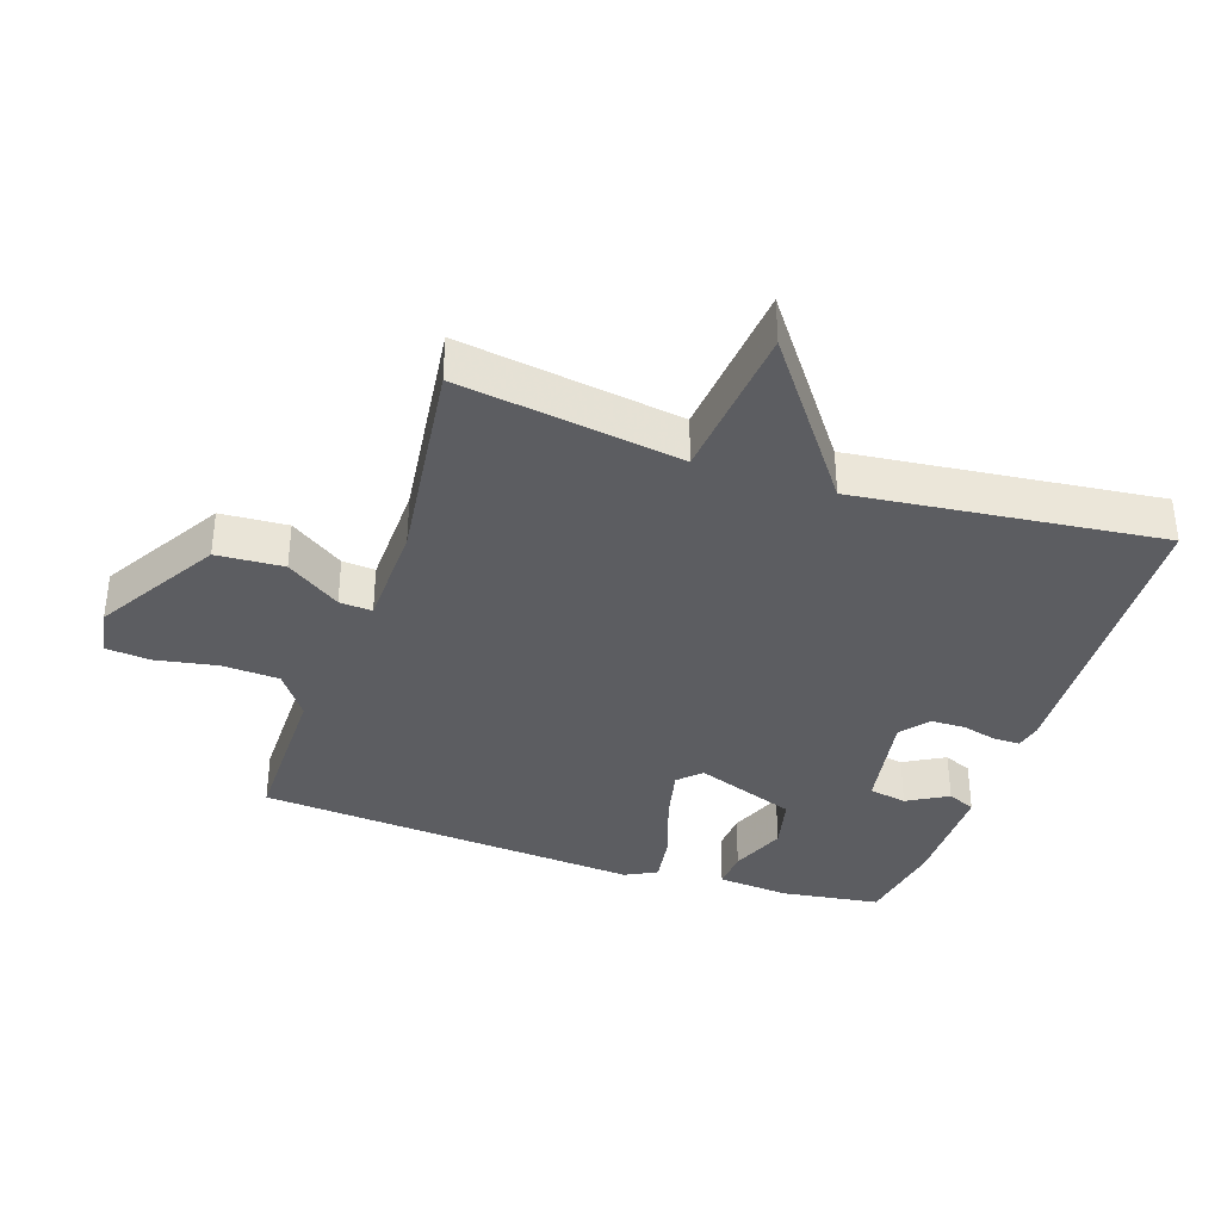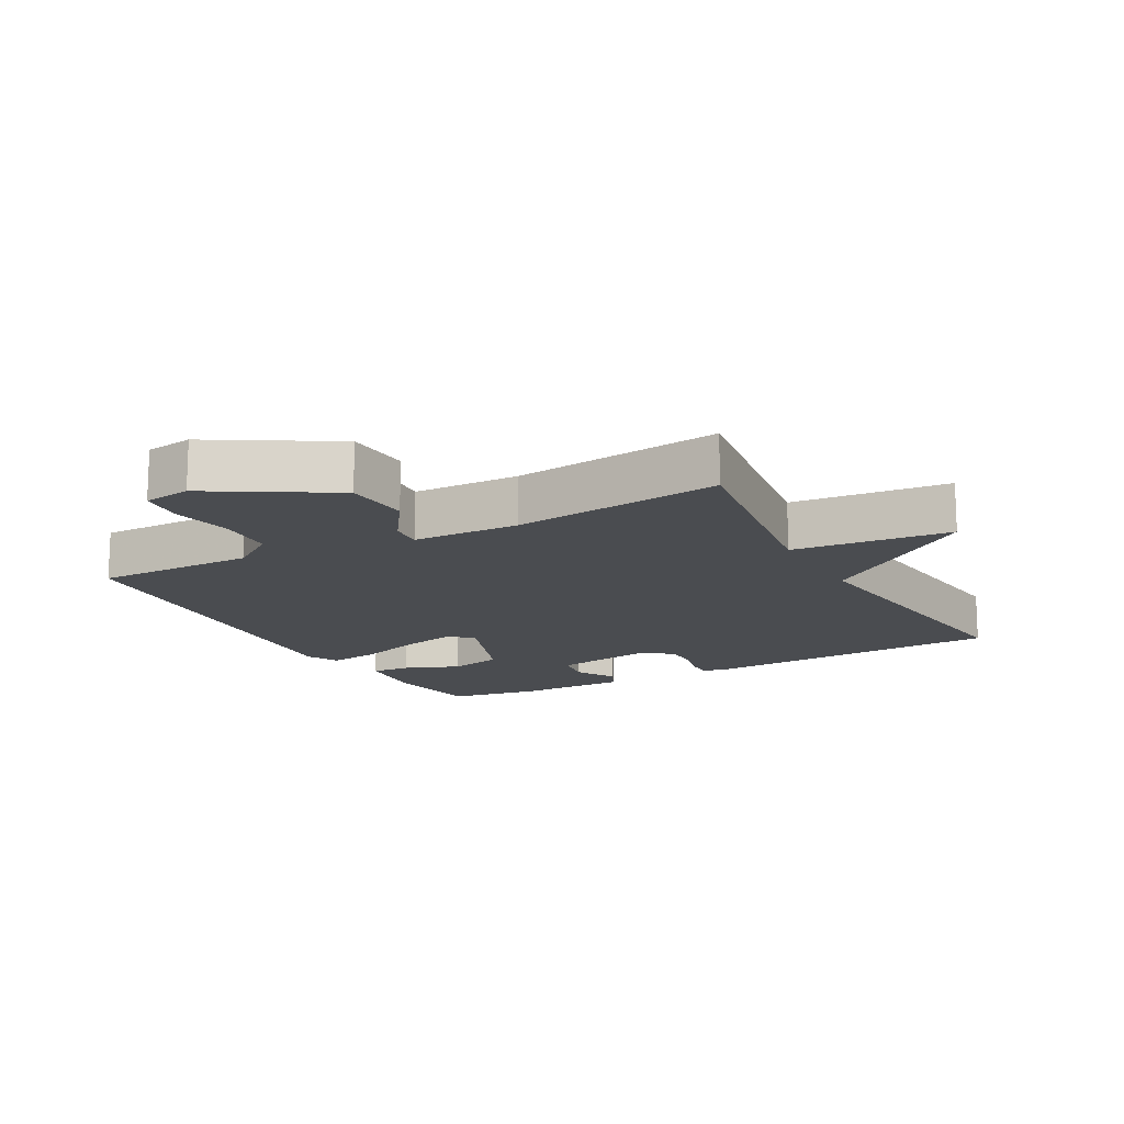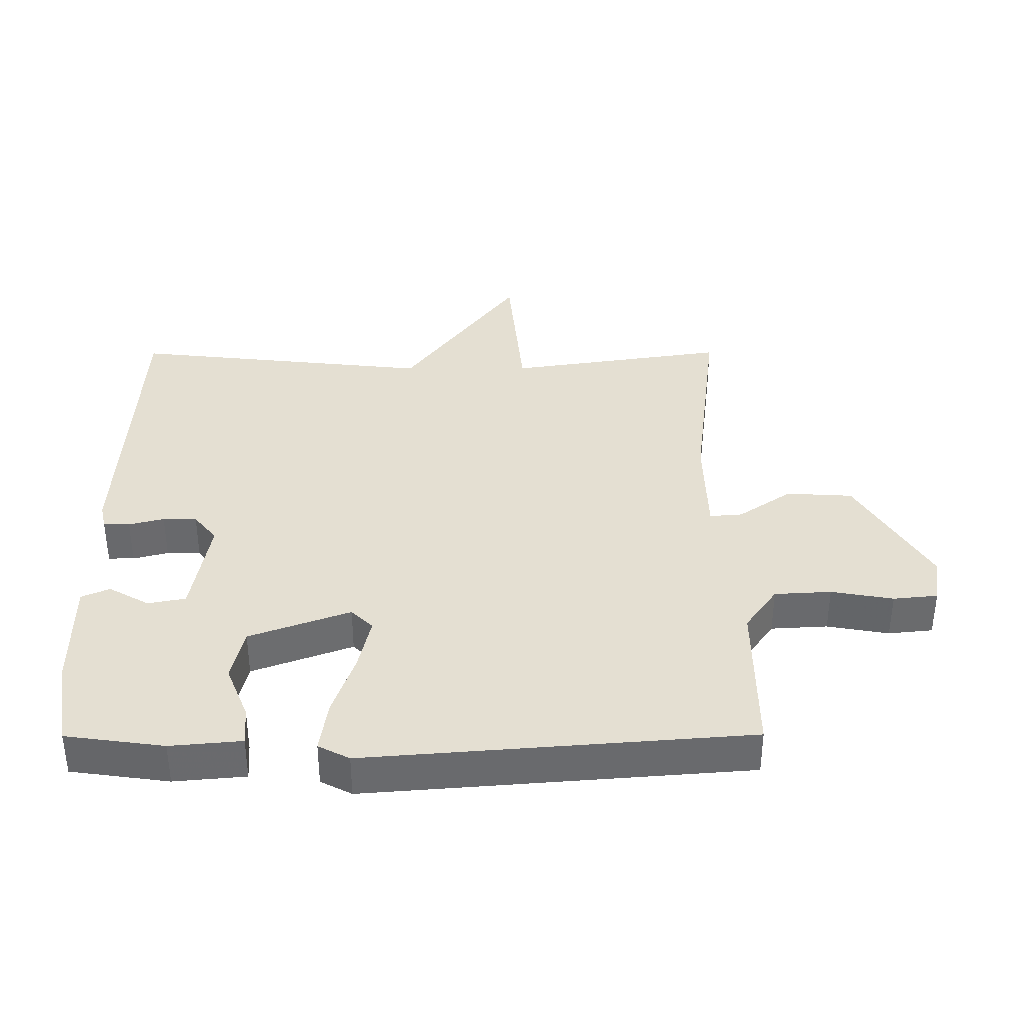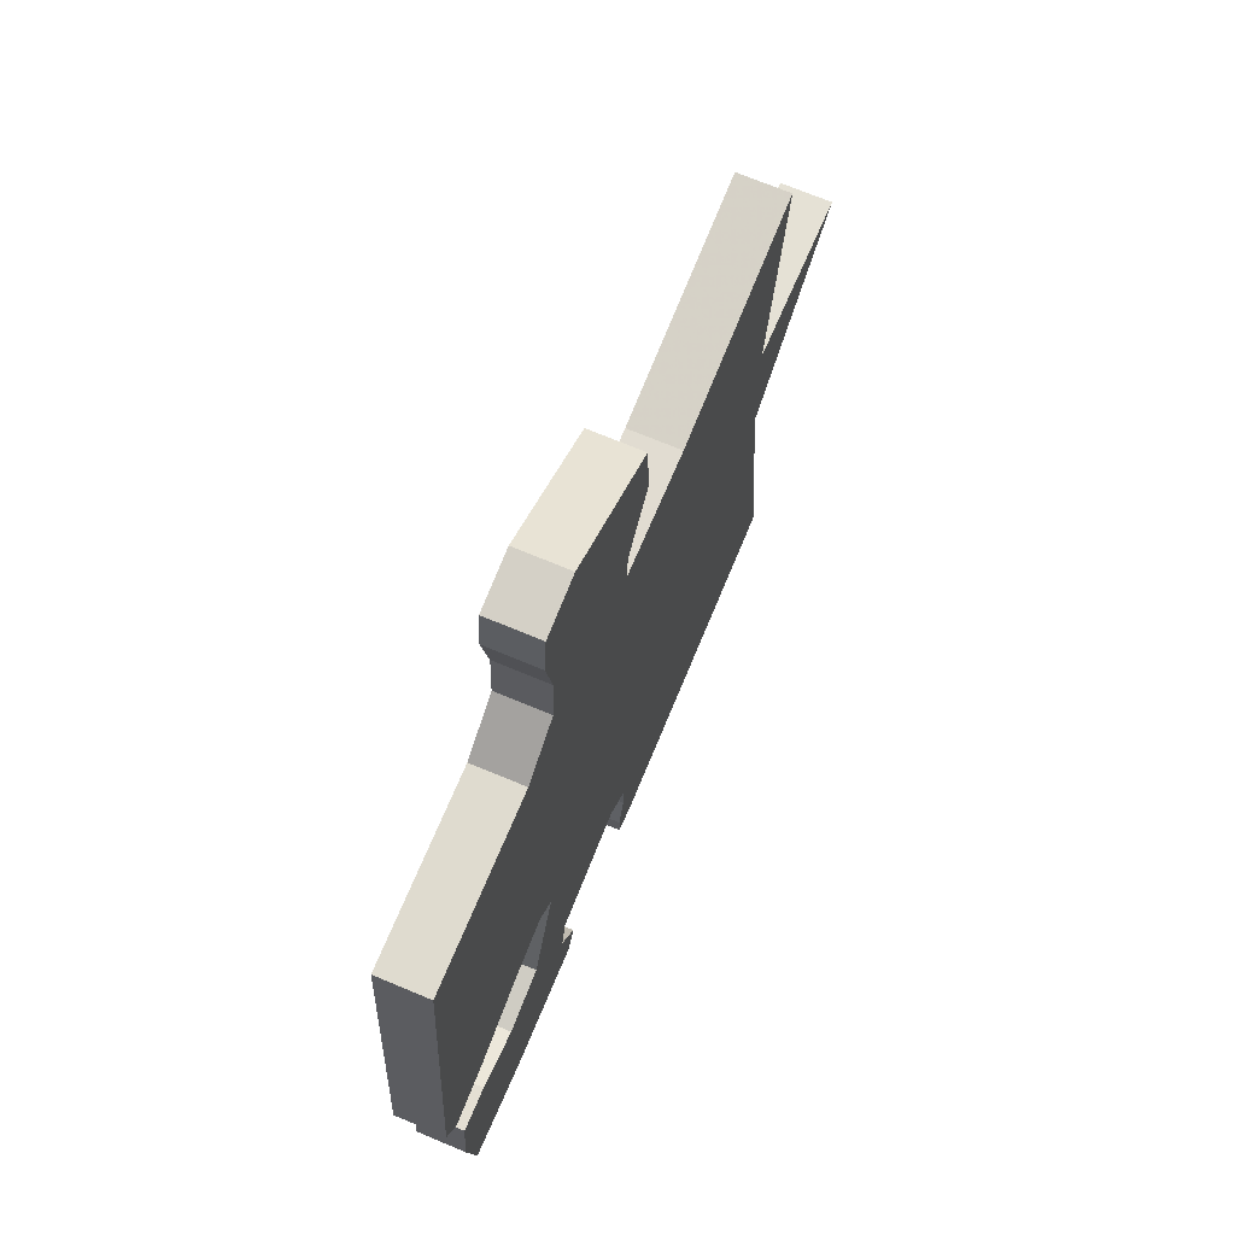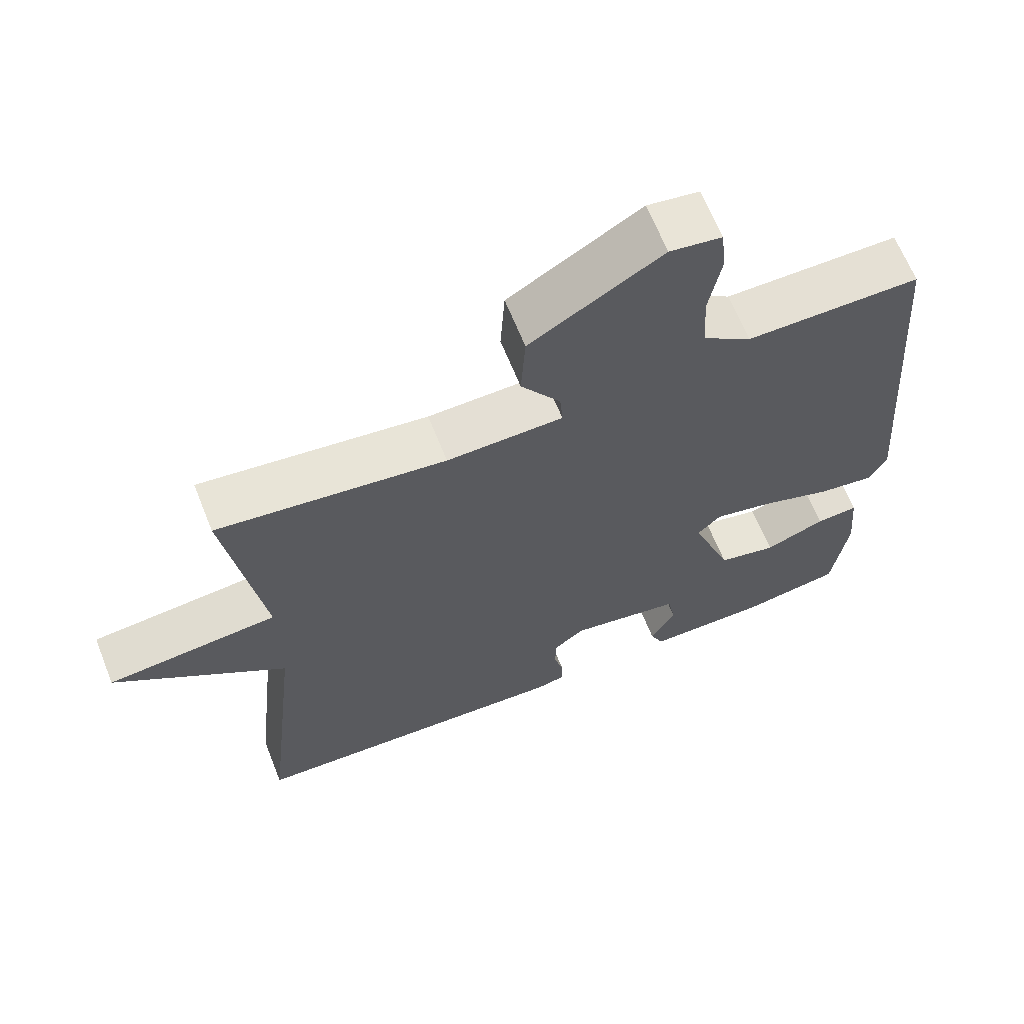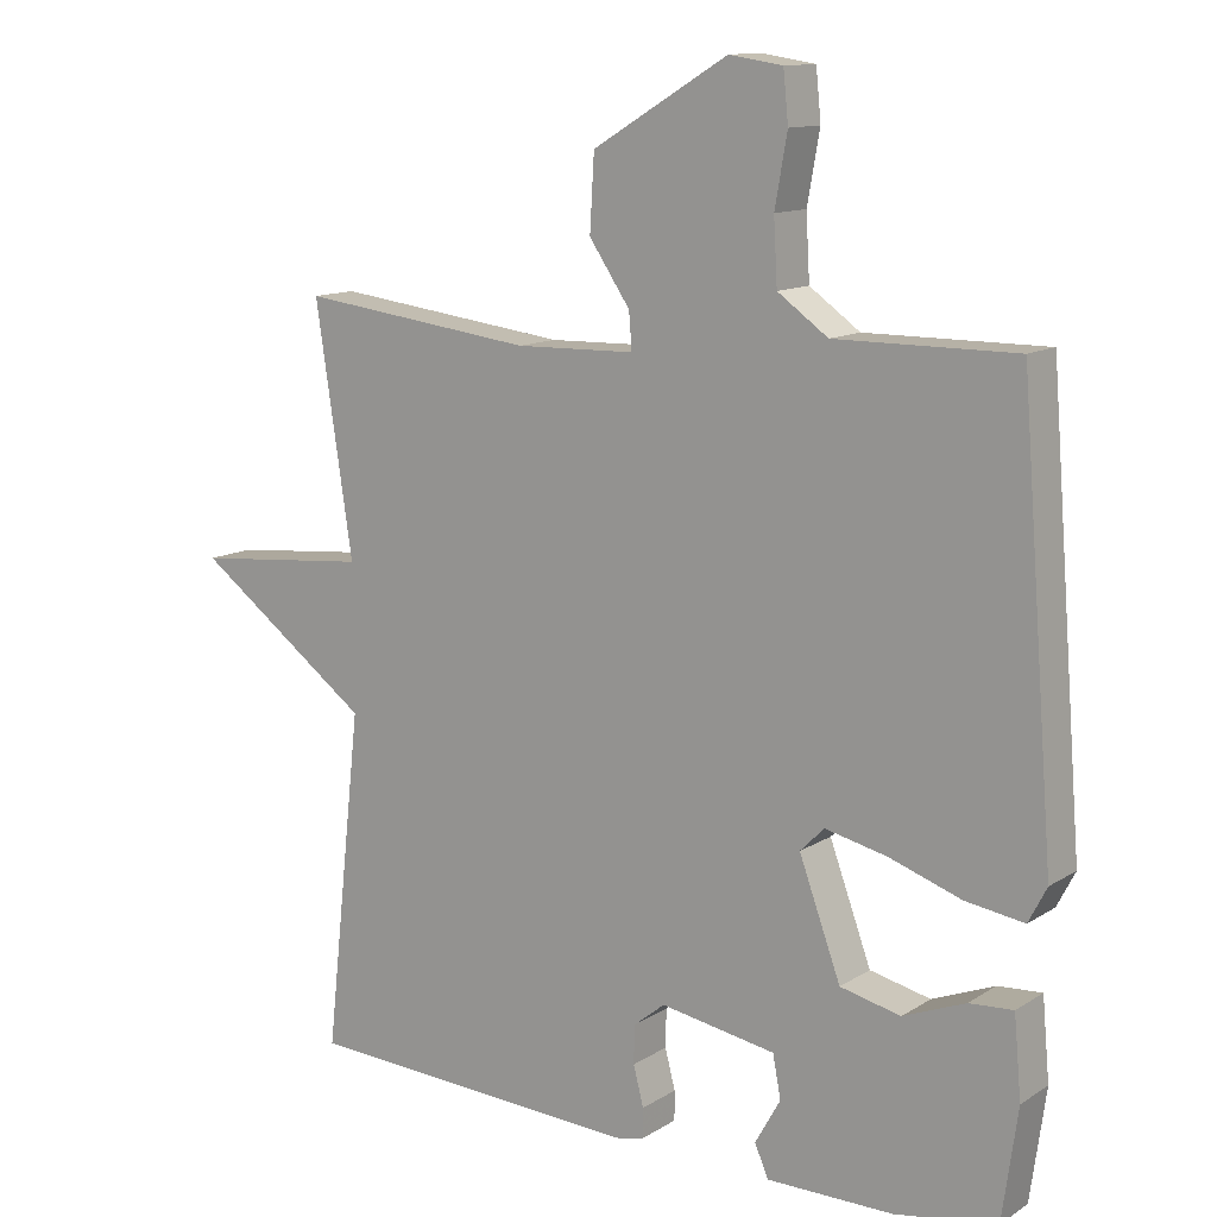
<metadata>
{"format":"obj","ext":"obj","renderer":"f3d","projection":"perspective","resolution":1024,"background":"white","views":[{"elev":-36.3,"azim":71.5,"up":"+Y"},{"elev":-14.8,"azim":28.8,"up":"+Y"},{"elev":37.2,"azim":-90.2,"up":"+Y"},{"elev":70.6,"azim":-67.3,"up":"+Z"},{"elev":65.2,"azim":158.2,"up":"+Z"},{"elev":12.3,"azim":-144.8,"up":"+Z"}]}
</metadata>
<code>
v -0.5 0.07 0.5
v -0.254 0.07 0.499
v -0.185 0.07 0.548
v -0.18 0.07 0.635
v -0.197 0.07 0.73
v -0.19 0.07 0.798
v -0.117 0.07 0.809
v 0.068 0.07 0.698
v 0.074 0.07 0.596
v 0.018 0.07 0.514
v 0.014 0.07 0.464
v 0.178 0.07 0.46
v 0.5 0.07 0.5
v 0.449 0.07 0.163
v 0.691 0.07 0.14
v 0.449 0.07 -0.037
v 0.5 0.07 -0.5
v 0.034 0.07 -0.523
v -0.005 0.07 -0.514
v -0.005 0.07 -0.474
v 0.009 0.07 -0.42
v 0.008 0.07 -0.368
v -0.035 0.07 -0.333
v -0.193 0.07 -0.36
v -0.204 0.07 -0.418
v -0.169 0.07 -0.48
v -0.188 0.07 -0.523
v -0.361 0.07 -0.523
v -0.5 0.07 -0.5
v -0.521 0.07 -0.349
v -0.511 0.07 -0.239
v -0.451 0.07 -0.243
v -0.366 0.07 -0.277
v -0.283 0.07 -0.258
v -0.226 0.07 -0.103
v -0.259 0.07 -0.07
v -0.343 0.07 -0.089
v -0.442 0.07 -0.123
v -0.522 0.07 -0.135
v -0.547 0.07 -0.087
v -0.5 0 0.5
v -0.254 0 0.499
v -0.185 0 0.548
v -0.18 0 0.635
v -0.197 0 0.73
v -0.19 0 0.798
v -0.117 0 0.809
v 0.068 0 0.698
v 0.074 0 0.596
v 0.018 0 0.514
v 0.014 0 0.464
v 0.178 0 0.46
v 0.5 0 0.5
v 0.449 0 0.163
v 0.691 0 0.14
v 0.449 0 -0.037
v 0.5 0 -0.5
v 0.034 0 -0.523
v -0.005 0 -0.514
v -0.005 0 -0.474
v 0.009 0 -0.42
v 0.008 0 -0.368
v -0.035 0 -0.333
v -0.193 0 -0.36
v -0.204 0 -0.418
v -0.169 0 -0.48
v -0.188 0 -0.523
v -0.361 0 -0.523
v -0.5 0 -0.5
v -0.521 0 -0.349
v -0.511 0 -0.239
v -0.451 0 -0.243
v -0.366 0 -0.277
v -0.283 0 -0.258
v -0.226 0 -0.103
v -0.259 0 -0.07
v -0.343 0 -0.089
v -0.442 0 -0.123
v -0.522 0 -0.135
v -0.547 0 -0.087
f 40 1 2
f 39 40 2
f 38 39 2
f 37 38 2
f 36 37 2 3
f 35 36 3
f 31 32 33
f 30 31 33
f 29 30 33
f 28 29 33
f 27 28 33
f 26 27 33
f 25 26 33
f 24 25 33 34
f 23 24 34 35
f 19 20 21
f 18 19 21
f 17 18 21
f 16 17 21
f 16 21 22
f 14 15 16
f 23 35 3
f 22 23 3
f 16 22 3
f 14 16 3
f 8 9 10
f 7 8 10
f 6 7 10
f 5 6 10
f 4 5 10
f 4 10 11
f 3 4 11
f 14 3 11
f 12 13 14
f 11 12 14
f 42 41 80
f 42 80 79
f 42 79 78
f 42 78 77
f 43 42 77 76
f 43 76 75
f 73 72 71
f 73 71 70
f 73 70 69
f 73 69 68
f 73 68 67
f 73 67 66
f 73 66 65
f 74 73 65 64
f 75 74 64 63
f 61 60 59
f 61 59 58
f 61 58 57
f 61 57 56
f 62 61 56
f 56 55 54
f 43 75 63
f 43 63 62
f 43 62 56
f 43 56 54
f 50 49 48
f 50 48 47
f 50 47 46
f 50 46 45
f 50 45 44
f 51 50 44
f 51 44 43
f 51 43 54
f 54 53 52
f 54 52 51
f 1 41 42 2
f 2 42 43 3
f 3 43 44 4
f 4 44 45 5
f 5 45 46 6
f 6 46 47 7
f 7 47 48 8
f 8 48 49 9
f 9 49 50 10
f 10 50 51 11
f 11 51 52 12
f 12 52 53 13
f 13 53 54 14
f 14 54 55 15
f 15 55 56 16
f 16 56 57 17
f 17 57 58 18
f 18 58 59 19
f 19 59 60 20
f 20 60 61 21
f 21 61 62 22
f 22 62 63 23
f 23 63 64 24
f 24 64 65 25
f 25 65 66 26
f 26 66 67 27
f 27 67 68 28
f 28 68 69 29
f 29 69 70 30
f 30 70 71 31
f 31 71 72 32
f 32 72 73 33
f 33 73 74 34
f 34 74 75 35
f 35 75 76 36
f 36 76 77 37
f 37 77 78 38
f 38 78 79 39
f 39 79 80 40
f 40 80 41 1

</code>
